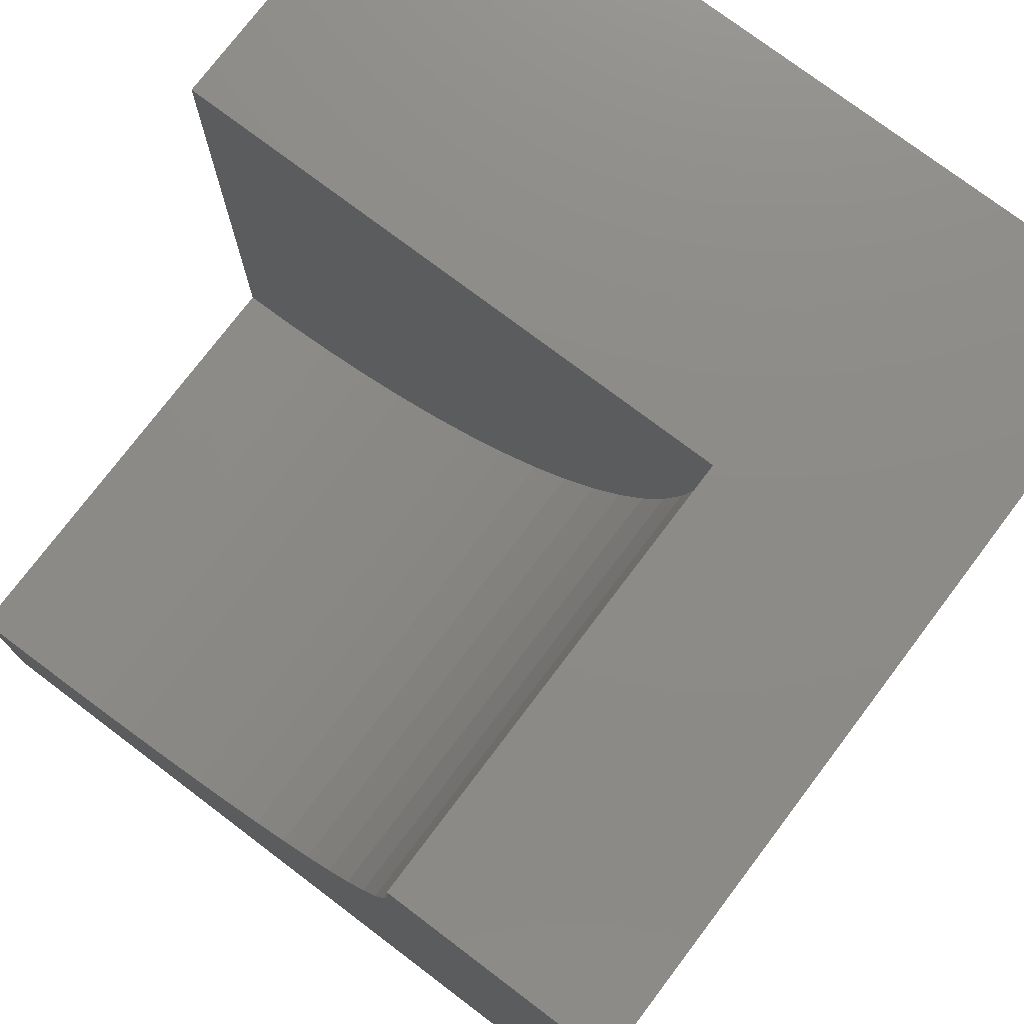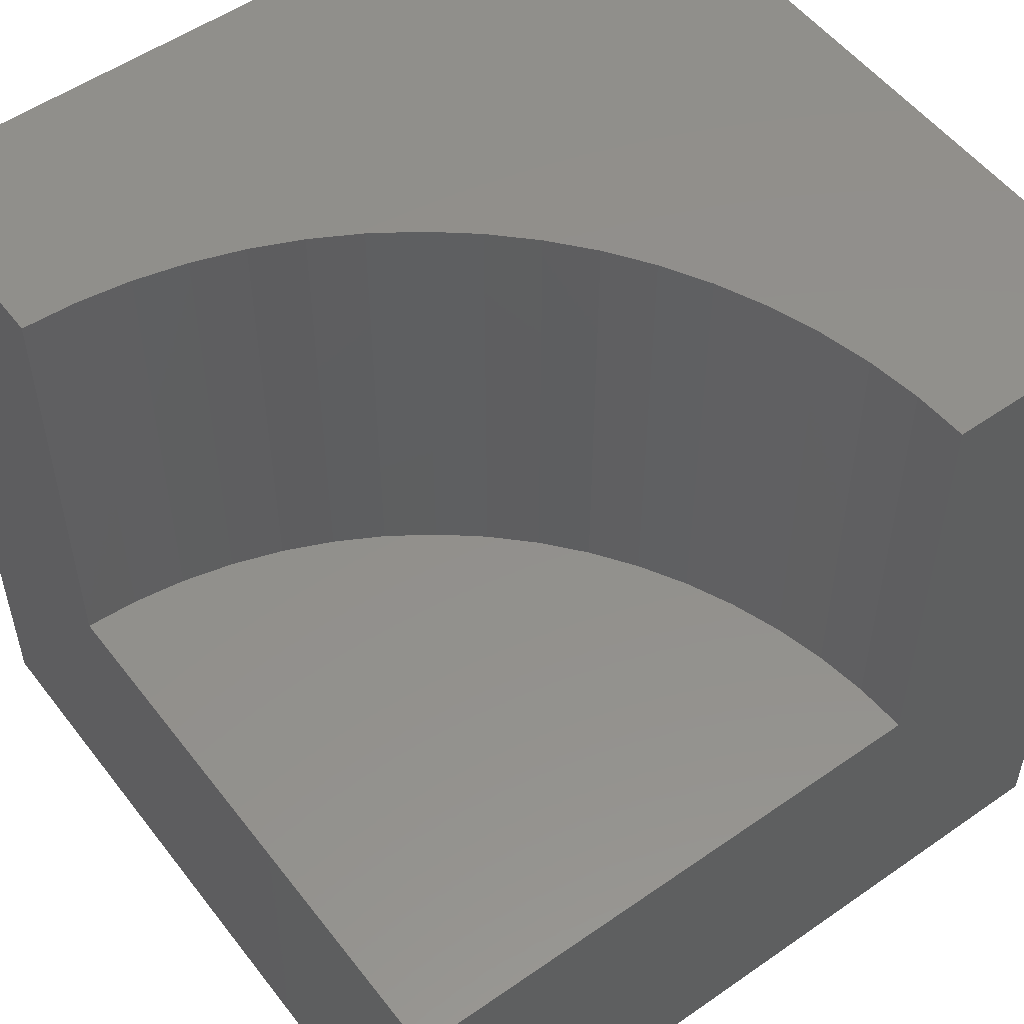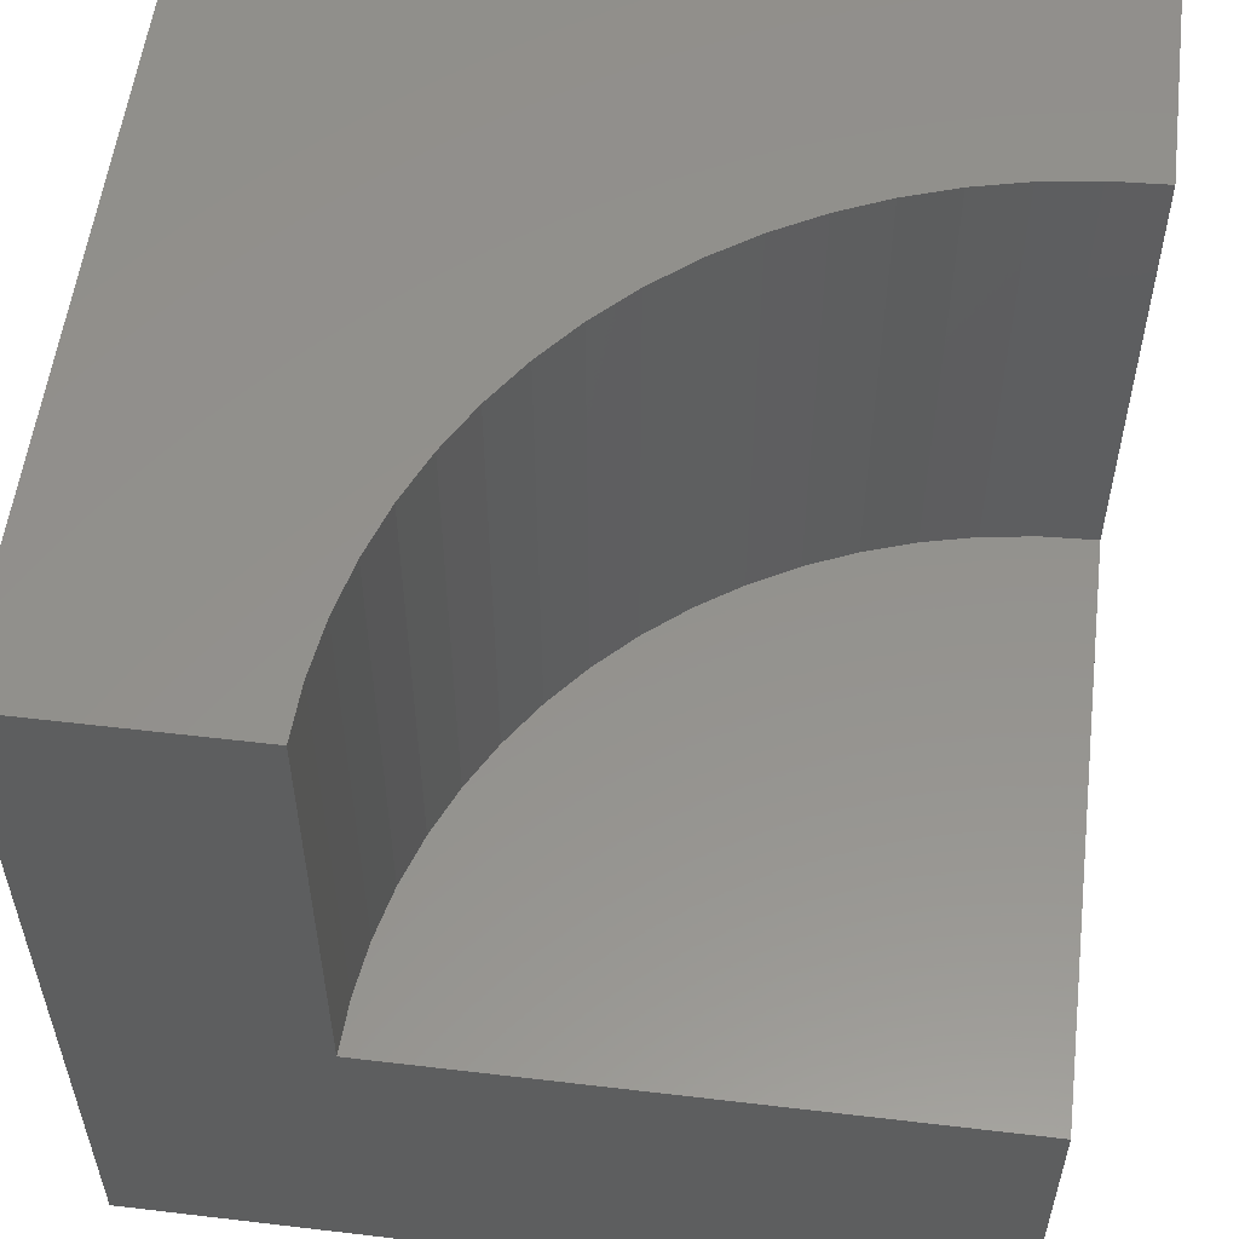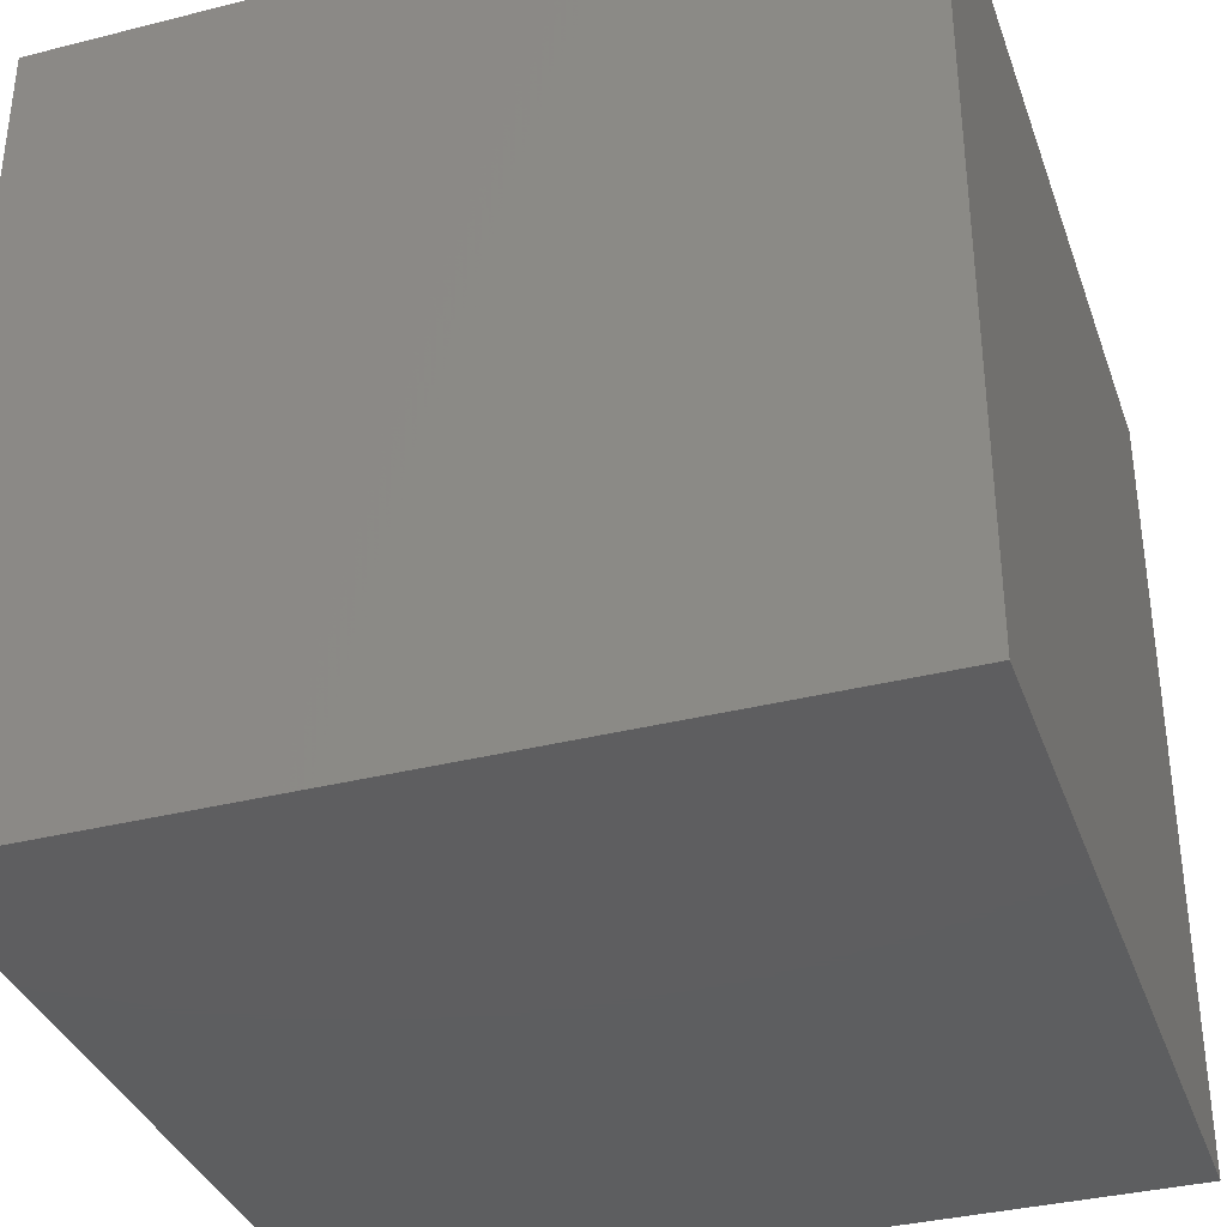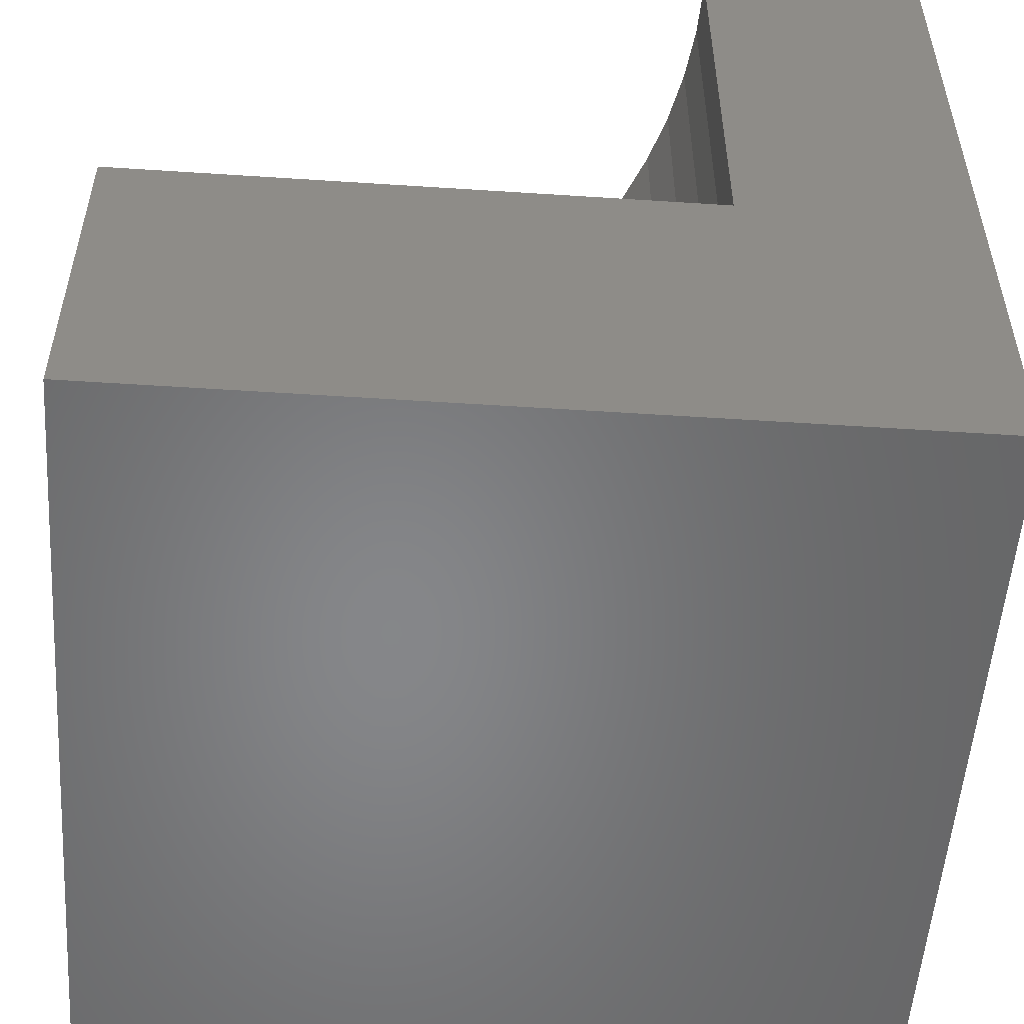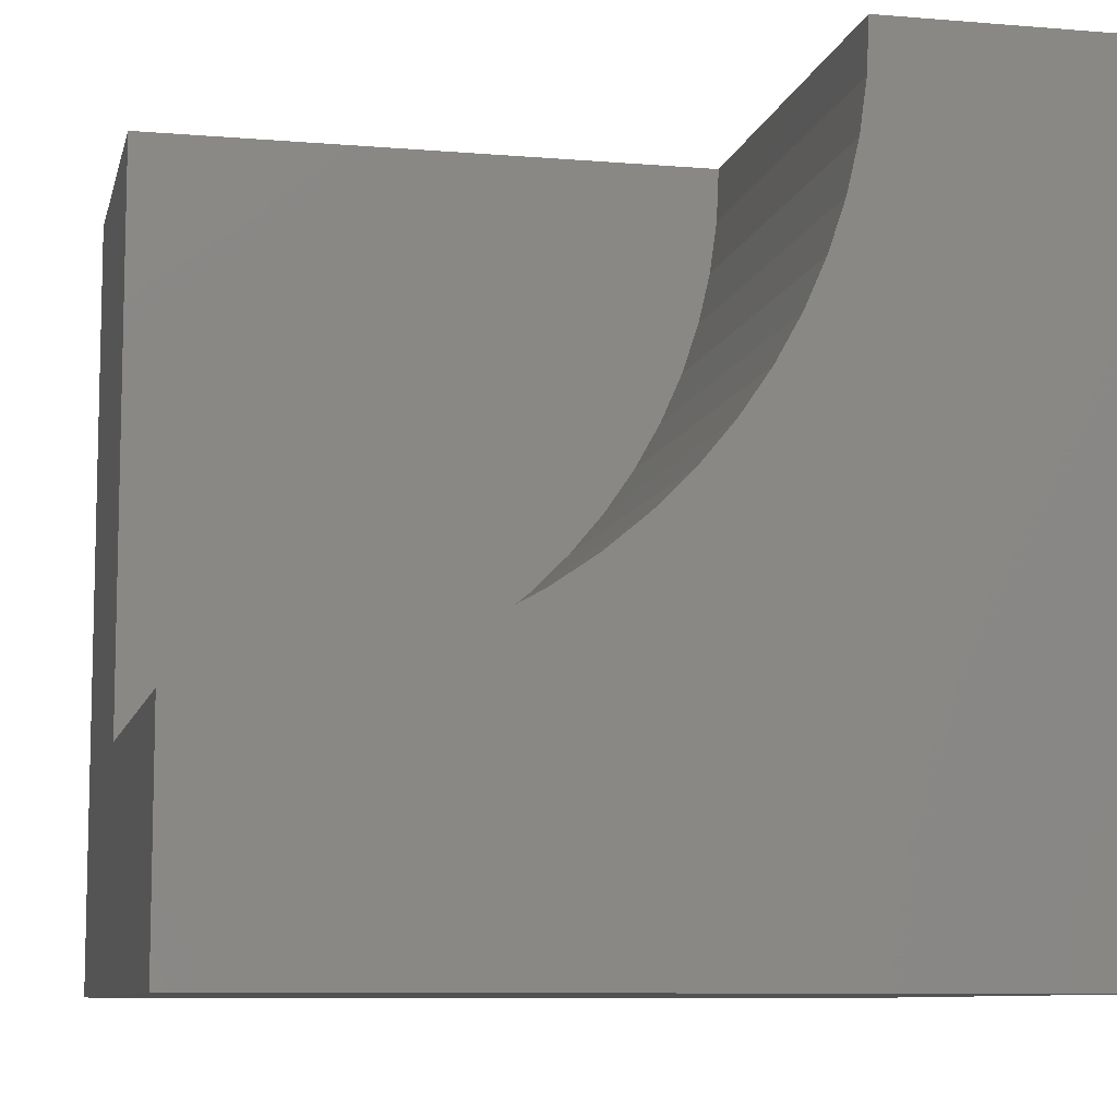
<metadata>
{"format":"stl","ext":"stl","renderer":"f3d","projection":"perspective","resolution":1024,"background":"white","views":[{"elev":75.9,"azim":37.1,"up":"+Y"},{"elev":53.3,"azim":-126.7,"up":"+Z"},{"elev":55.6,"azim":-172.9,"up":"+Z"},{"elev":-35.7,"azim":108.4,"up":"+Y"},{"elev":-53.5,"azim":-94.0,"up":"+Z"},{"elev":-8.9,"azim":-12.6,"up":"+Y"}]}
</metadata>
<code>
# stl→obj: 46 verts, 84 faces
v 0 10 4.291
v 0 10 0
v 0 2.836 4.291
v 0 0 0
v 0 2.836 10
v 0 0 10
v 10 10 10
v 7.164 10 10
v 7.134 9.339 10
v 5.294 5.173 10
v 4.827 4.705 10
v 10 0 10
v 4.317 4.283 10
v 3.772 3.909 10
v 0.661 2.866 10
v 1.316 2.958 10
v 7.042 8.684 10
v 6.891 8.039 10
v 6.681 7.412 10
v 6.413 6.807 10
v 3.193 3.587 10
v 2.588 3.319 10
v 1.961 3.109 10
v 6.091 6.228 10
v 5.717 5.683 10
v 10 10 0
v 10 0 0
v 7.164 10 4.291
v -1.316e-15 2.836 4.291
v -1.316e-15 2.836 10
v 0.661 2.866 4.291
v 1.316 2.958 4.291
v 1.961 3.109 4.291
v 2.588 3.319 4.291
v 3.193 3.587 4.291
v 3.772 3.909 4.291
v 4.317 4.283 4.291
v 4.827 4.705 4.291
v 5.294 5.173 4.291
v 5.717 5.683 4.291
v 6.091 6.228 4.291
v 6.413 6.807 4.291
v 6.681 7.412 4.291
v 6.891 8.039 4.291
v 7.042 8.684 4.291
v 7.134 9.339 4.291
f 1 2 3
f 3 2 4
f 3 4 5
f 5 4 6
f 7 8 9
f 10 11 12
f 12 11 13
f 12 13 14
f 5 6 15
f 15 6 16
f 9 17 7
f 7 17 18
f 7 18 12
f 12 18 19
f 12 19 20
f 14 21 12
f 12 21 22
f 12 22 6
f 6 22 23
f 6 23 16
f 20 24 12
f 12 24 25
f 12 25 10
f 26 7 27
f 27 7 12
f 2 26 4
f 4 26 27
f 8 7 28
f 28 7 26
f 28 26 1
f 1 26 2
f 27 12 4
f 4 12 6
f 29 30 15
f 29 15 31
f 31 15 16
f 31 16 32
f 32 16 23
f 32 23 33
f 33 23 22
f 33 22 34
f 34 22 21
f 34 21 35
f 35 21 14
f 35 14 36
f 36 14 13
f 36 13 37
f 37 13 11
f 37 11 38
f 38 11 10
f 38 10 39
f 39 10 25
f 39 25 40
f 40 25 24
f 40 24 41
f 41 24 20
f 41 20 42
f 42 20 19
f 42 19 43
f 43 19 18
f 43 18 44
f 44 18 17
f 44 17 45
f 45 17 9
f 45 9 46
f 46 9 8
f 46 8 28
f 46 28 1
f 37 38 1
f 1 29 31
f 46 1 45
f 1 41 42
f 31 32 1
f 1 32 33
f 1 33 34
f 38 39 1
f 1 39 40
f 1 40 41
f 42 43 1
f 1 43 44
f 1 44 45
f 34 35 1
f 1 35 36
f 1 36 37

</code>
